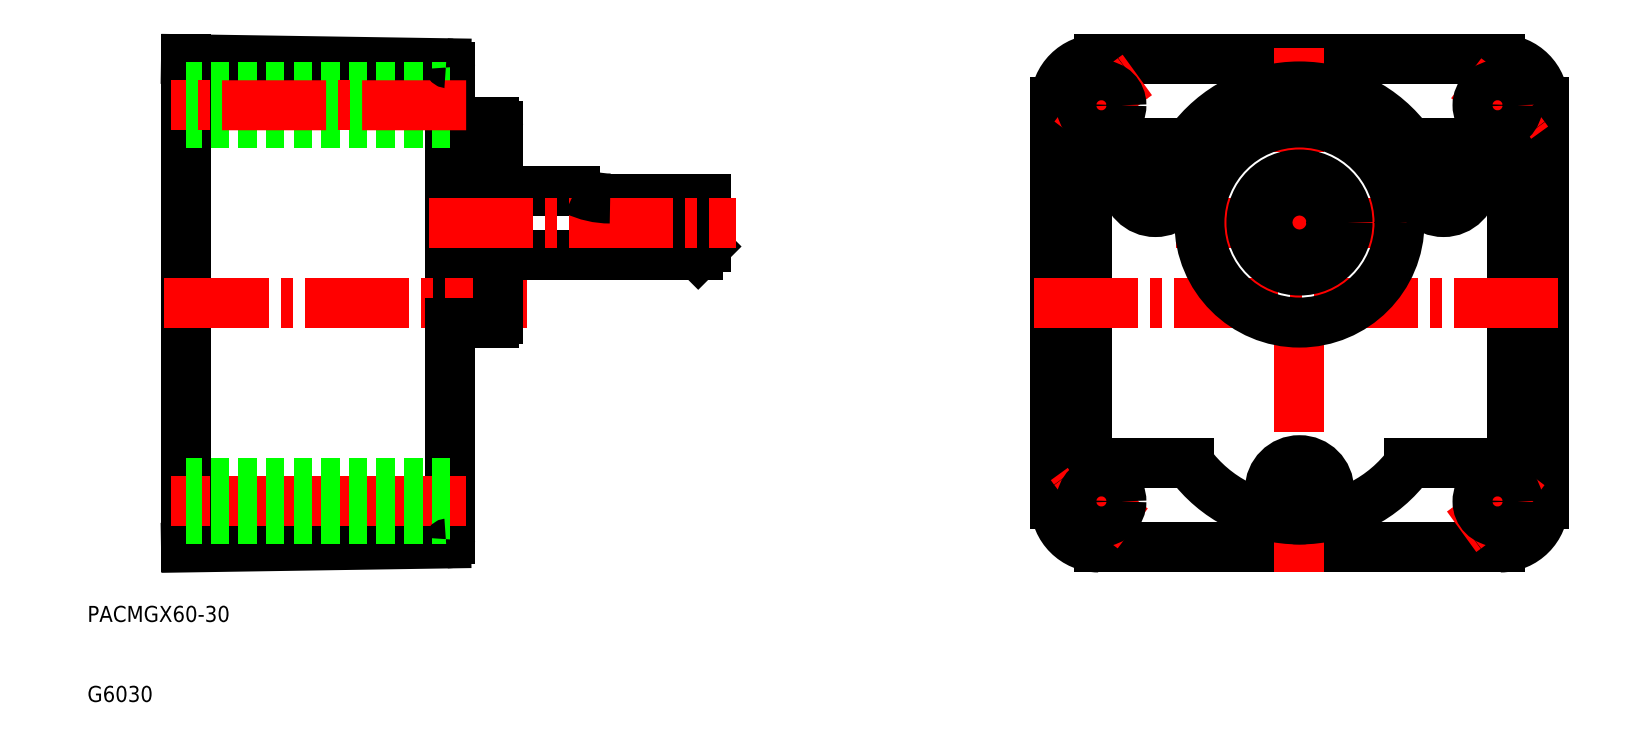
<metadata>
{"format":"dxf","ext":"dxf","renderer":"ezdxf+matplotlib","layout":"modelspace","background":"white","min_lineweight":24,"dpi":150}
</metadata>
<code>
0
SECTION
2
ENTITIES
0
TEXT
8
0
10
-102.6
20
594.1
30
0
40
2
1
G6030
0
TEXT
8
0
10
-102.6
20
604.1
30
0
40
2
1
PACMGX60-30
0
LINE
8
0
10
18.36
20
618.8
30
0
11
18.36
21
669
31
0
0
LINE
8
0
10
73.96
20
613.4
30
0
11
23.76
21
613.4
31
0
0
LINE
8
0
10
79.36
20
669
30
0
11
79.36
21
618.8
31
0
0
LINE
8
0
10
23.76
20
674.4
30
0
11
73.96
21
674.4
31
0
0
LINE
8
CENTER
10
76.98
20
615.8
30
0
11
70.75
21
622
31
0
0
LINE
8
CENTER
10
20.73
20
615.8
30
0
11
26.96
21
622
31
0
0
LINE
8
CENTER
10
20.73
20
672
30
0
11
26.96
21
665.8
31
0
0
LINE
8
CENTER
10
76.98
20
672
30
0
11
70.75
21
665.8
31
0
0
LINE
8
0
10
46.21
20
657
30
0
11
51.5
21
657
31
0
0
LINE
8
0
10
75.36
20
661.9
30
0
11
75.36
21
625.9
31
0
0
LINE
8
0
10
22.36
20
625.9
30
0
11
22.36
21
661.9
31
0
0
LINE
8
CENTER
10
33.44
20
654
30
0
11
63.97
21
654
31
0
0
LINE
8
0
10
24.36
20
663.9
30
0
11
35.04
21
663.9
31
0
0
LINE
8
0
10
73.36
20
623.9
30
0
11
62.6
21
623.9
31
0
0
LINE
8
0
10
35.11
20
623.9
30
0
11
24.36
21
623.9
31
0
0
LINE
8
CENTER
10
48.86
20
610.4
30
0
11
48.86
21
676.5
31
0
0
LINE
8
CENTER
10
15.64
20
643.9
30
0
11
81.83
21
643.9
31
0
0
LINE
8
0
10
62.68
20
663.9
30
0
11
73.36
21
663.9
31
0
0
LINE
8
0
10
-26.27
20
657
30
0
11
-26.27
21
650
31
0
0
LINE
8
0
10
-41.63
20
658
30
0
11
-51.27
21
658
31
0
0
LINE
8
0
10
-37.27
20
657
30
0
11
-25.27
21
657
31
0
0
LINE
8
0
10
-90.27
20
613.4
30
0
11
-90.27
21
674.4
31
0
0
LINE
8
0
10
-90.27
20
613.4
30
0
11
-57.77
21
613.9
31
0
0
LINE
8
0
10
-90.27
20
674.4
30
0
11
-57.75
21
673.9
31
0
0
LINE
8
0
10
-57.27
20
614.4
30
0
11
-57.27
21
673.4
31
0
0
LINE
8
CENTER
10
-92.96
20
643.9
30
0
11
-47.62
21
643.9
31
0
0
LINE
8
0
10
-25.27
20
651
30
0
11
-25.27
21
657
31
0
0
LINE
8
0
10
-51.27
20
666
30
0
11
-51.27
21
642
31
0
0
LINE
8
0
10
-57.27
20
666.5
30
0
11
-51.77
21
666.5
31
0
0
LINE
8
0
10
-26.27
20
650
30
0
11
-51.27
21
650
31
0
0
LINE
8
0
10
-51.77
20
641.5
30
0
11
-57.27
21
641.5
31
0
0
LINE
8
0
10
-25.27
20
651
30
0
11
-26.27
21
650
31
0
0
LINE
8
CENTER
10
-59.9
20
654
30
0
11
-21.59
21
654
31
0
0
LINE
8
0
10
-57.27
20
670.9
30
0
11
-90.27
21
670.9
31
0
0
LINE
8
CENTER
10
-55.26
20
619.2
30
0
11
-92.2
21
619.2
31
0
0
LINE
8
0
10
-57.27
20
621.4
30
0
11
-90.27
21
621.4
31
0
0
LINE
8
0
10
-57.27
20
616.9
30
0
11
-90.27
21
616.9
31
0
0
LINE
8
0
10
-57.27
20
666.4
30
0
11
-90.27
21
666.4
31
0
0
LINE
8
CENTER
10
-55.26
20
668.7
30
0
11
-92.2
21
668.7
31
0
0
LINE
8
0
10
50.61
20
621
30
0
11
50.61
21
620.2
31
0
0
LINE
8
0
10
47.11
20
621
30
0
11
47.11
21
620.2
31
0
0
LINE
8
0
10
48.46
20
622.4
30
0
11
49.26
21
622.4
31
0
0
LINE
8
0
10
48.46
20
618.9
30
0
11
49.26
21
618.9
31
0
0
LINE
8
0
10
48.06
20
621
30
0
11
47.11
21
621
31
0
0
LINE
8
0
10
48.46
20
621.4
30
0
11
48.46
21
622.4
31
0
0
LINE
8
0
10
49.26
20
621.4
30
0
11
49.26
21
622.4
31
0
0
LINE
8
0
10
50.61
20
621
30
0
11
49.66
21
621
31
0
0
LINE
8
0
10
50.61
20
620.2
30
0
11
49.66
21
620.2
31
0
0
LINE
8
0
10
49.26
20
618.9
30
0
11
49.26
21
619.8
31
0
0
LINE
8
0
10
48.46
20
618.9
30
0
11
48.46
21
619.8
31
0
0
LINE
8
0
10
48.06
20
620.2
30
0
11
47.11
21
620.2
31
0
0
LINE
8
0
10
65.62
20
660.3
30
0
11
66.31
21
660.7
31
0
0
LINE
8
0
10
67.37
20
657.3
30
0
11
68.06
21
657.7
31
0
0
LINE
8
0
10
65.52
20
657.8
30
0
11
65.12
21
658.5
31
0
0
LINE
8
0
10
68.56
20
659.5
30
0
11
68.16
21
660.2
31
0
0
LINE
8
0
10
66.89
20
658.1
30
0
11
67.37
21
657.3
31
0
0
LINE
8
0
10
66.35
20
658.3
30
0
11
65.52
21
657.8
31
0
0
LINE
8
0
10
65.95
20
659
30
0
11
65.12
21
658.5
31
0
0
LINE
8
0
10
65.62
20
660.3
30
0
11
66.09
21
659.5
31
0
0
LINE
8
0
10
66.31
20
660.7
30
0
11
66.79
21
659.9
31
0
0
LINE
8
0
10
68.16
20
660.2
30
0
11
67.33
21
659.8
31
0
0
LINE
8
0
10
68.56
20
659.5
30
0
11
67.73
21
659.1
31
0
0
LINE
8
0
10
67.59
20
658.5
30
0
11
68.06
21
657.7
31
0
0
LINE
8
0
10
30.34
20
657.3
30
0
11
29.65
21
657.7
31
0
0
LINE
8
0
10
32.09
20
660.3
30
0
11
31.4
21
660.7
31
0
0
LINE
8
0
10
32.59
20
658.5
30
0
11
32.19
21
657.8
31
0
0
LINE
8
0
10
29.56
20
660.2
30
0
11
29.16
21
659.5
31
0
0
LINE
8
0
10
31.62
20
659.5
30
0
11
32.09
21
660.3
31
0
0
LINE
8
0
10
31.77
20
659
30
0
11
32.59
21
658.5
31
0
0
LINE
8
0
10
31.37
20
658.3
30
0
11
32.19
21
657.8
31
0
0
LINE
8
0
10
30.34
20
657.3
30
0
11
30.82
21
658.1
31
0
0
LINE
8
0
10
29.65
20
657.7
30
0
11
30.13
21
658.5
31
0
0
LINE
8
0
10
29.16
20
659.5
30
0
11
29.98
21
659.1
31
0
0
LINE
8
0
10
29.56
20
660.2
30
0
11
30.38
21
659.8
31
0
0
LINE
8
0
10
30.93
20
659.9
30
0
11
31.4
21
660.7
31
0
0
ARC
8
0
10
73.96
20
618.8
30
0
40
5.4
50
270
51
0
0
ARC
8
0
10
23.76
20
618.8
30
0
40
5.4
50
180
51
270
0
ARC
8
0
10
23.76
20
669
30
0
40
5.4
50
90
51
180
0
ARC
8
0
10
73.96
20
669
30
0
40
5.4
50
0
51
90
0
ARC
8
CENTER
10
48.86
20
643.9
30
0
40
35
50
305.4
51
323.5
0
ARC
8
CENTER
10
48.86
20
643.9
30
0
40
35
50
215.4
51
233.5
0
ARC
8
CENTER
10
48.86
20
643.9
30
0
40
35
50
125.4
51
143.5
0
ARC
8
CENTER
10
48.86
20
643.9
30
0
40
35
50
35.37
51
53.47
0
ARC
8
0
10
48.86
20
633.9
30
0
40
17
50
216
51
324
0
ARC
8
0
10
48.86
20
654
30
0
40
17
50
35.62
51
144.4
0
ARC
8
0
10
-37.27
20
667
30
0
40
10
50
244.2
51
270
0
ARC
8
0
10
-51.77
20
642
30
0
40
0.5
50
270
51
0
0
ARC
8
0
10
-51.77
20
666
30
0
40
0.5
50
0.02292
51
90
0
ARC
8
0
10
-57.77
20
614.4
30
0
40
0.5
50
270
51
0
0
ARC
8
0
10
-57.77
20
673.4
30
0
40
0.5
50
0
51
90
0
ARC
8
0
10
48.06
20
621.4
30
0
40
0.4
50
270
51
0
0
ARC
8
0
10
49.66
20
621.4
30
0
40
0.4
50
180
51
270
0
ARC
8
0
10
49.66
20
619.8
30
0
40
0.4
50
90
51
180
0
ARC
8
0
10
48.06
20
619.8
30
0
40
0.4
50
0
51
90
0
ARC
8
0
10
66.55
20
657.9
30
0
40
0.4
50
30
51
120
0
ARC
8
0
10
65.75
20
659.3
30
0
40
0.4
50
300
51
30
0
ARC
8
0
10
67.13
20
660.1
30
0
40
0.4
50
210
51
300
0
ARC
8
0
10
67.93
20
658.7
30
0
40
0.4
50
120
51
210
0
ARC
8
0
10
31.97
20
659.3
30
0
40
0.4
50
150
51
240
0
ARC
8
0
10
31.17
20
657.9
30
0
40
0.4
50
60
51
150
0
ARC
8
0
10
29.78
20
658.7
30
0
40
0.4
50
330
51
60
0
ARC
8
0
10
30.58
20
660.1
30
0
40
0.4
50
240
51
330
0
CIRCLE
8
0
10
48.86
20
654
30
0
40
4
0
CIRCLE
8
0
10
48.86
20
654
30
0
40
6
0
CIRCLE
8
0
10
48.86
20
654
30
0
40
12.5
0
CIRCLE
8
0
10
24.11
20
619.2
30
0
40
2.5
0
CIRCLE
8
0
10
73.61
20
619.2
30
0
40
2.5
0
CIRCLE
8
0
10
73.61
20
668.7
30
0
40
2.5
0
CIRCLE
8
0
10
24.11
20
668.7
30
0
40
2.5
0
CIRCLE
8
0
10
48.86
20
620.6
30
0
40
2.75
0
CIRCLE
8
0
10
48.86
20
620.6
30
0
40
3.7
0
CIRCLE
8
0
10
66.84
20
659
30
0
40
2.75
0
CIRCLE
8
0
10
30.87
20
659
30
0
40
2.75
0
CIRCLE
8
0
10
66.86
20
659
30
0
40
3.7
0
CIRCLE
8
0
10
30.86
20
659
30
0
40
3.7
0
ARC
8
0
10
73.36
20
661.9
30
0
40
2
50
0
51
90
0
ARC
8
0
10
24.36
20
661.9
30
0
40
2
50
90
51
180
0
ARC
8
0
10
24.36
20
625.9
30
0
40
2
50
180
51
270
0
ARC
8
0
10
73.36
20
625.9
30
0
40
2
50
270
51
0
0
ENDSEC
0
EOF

</code>
